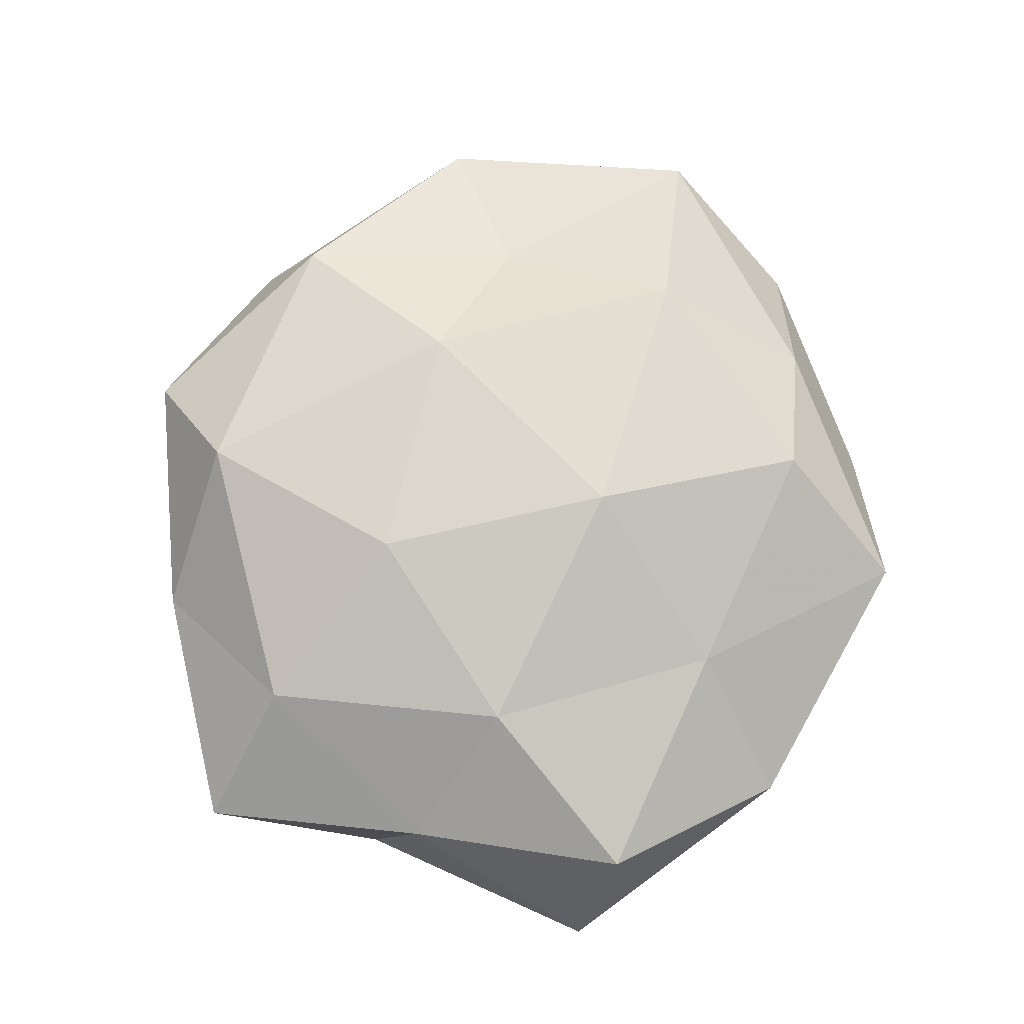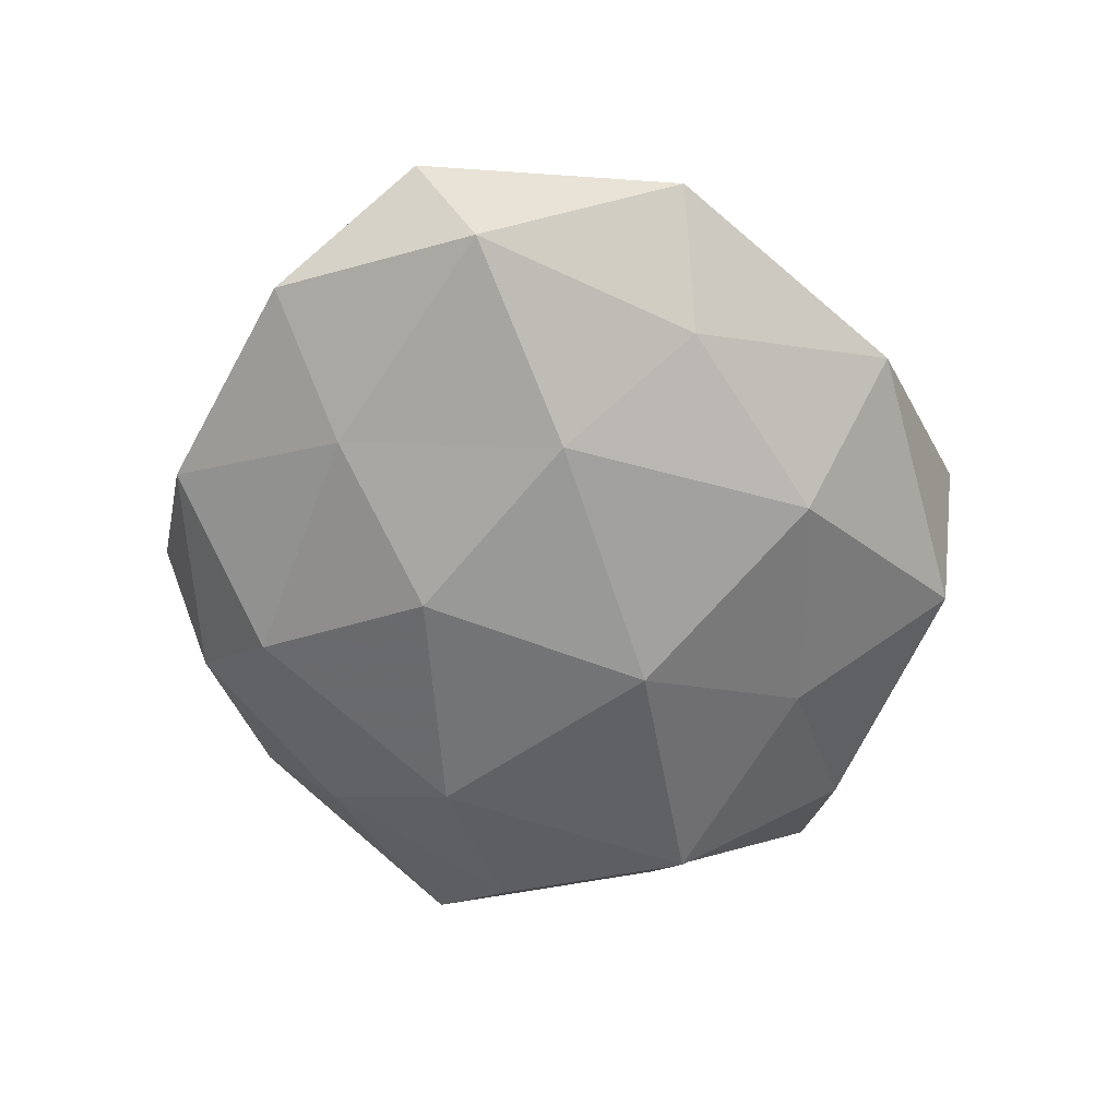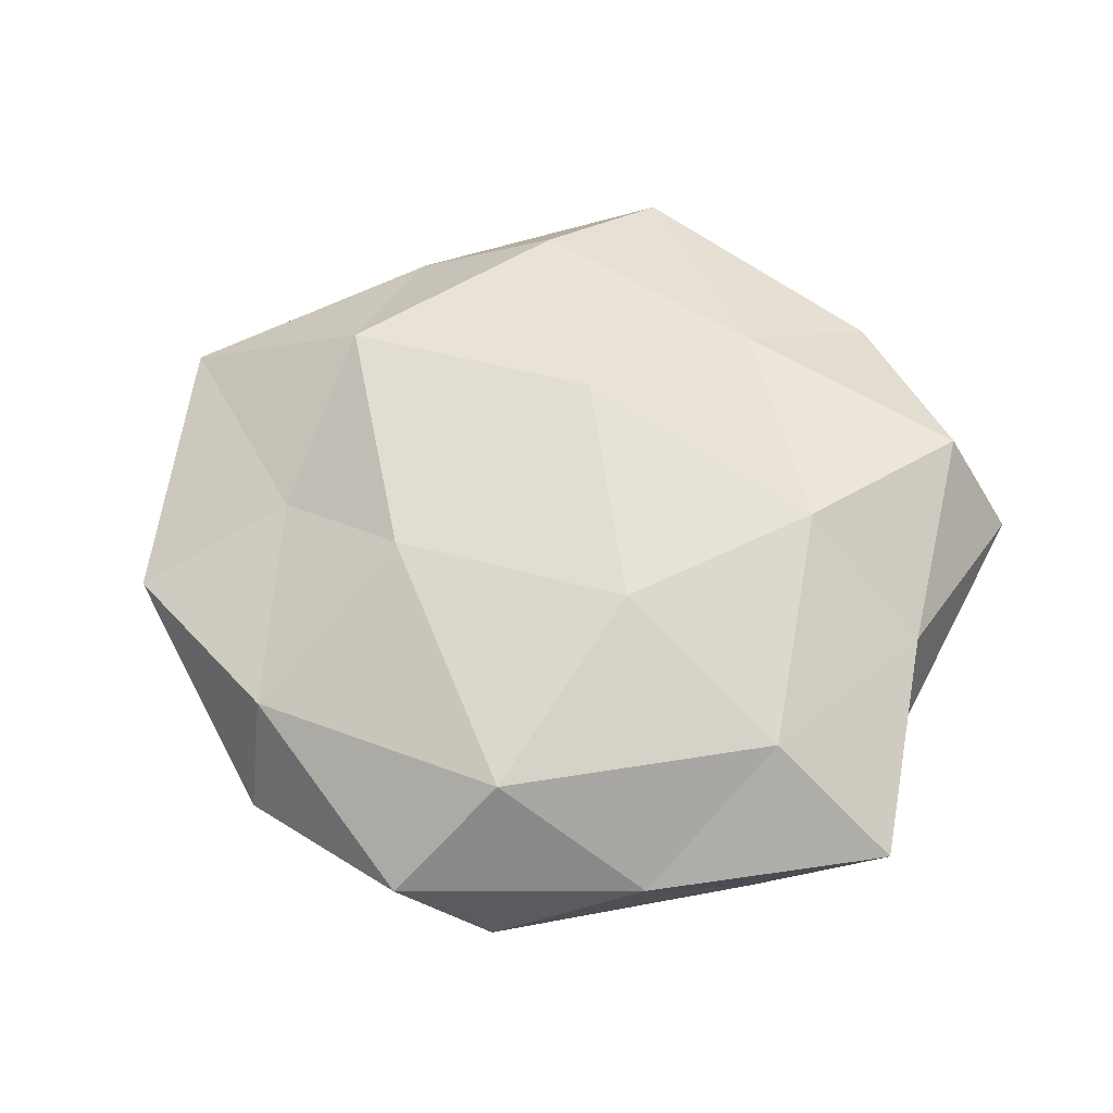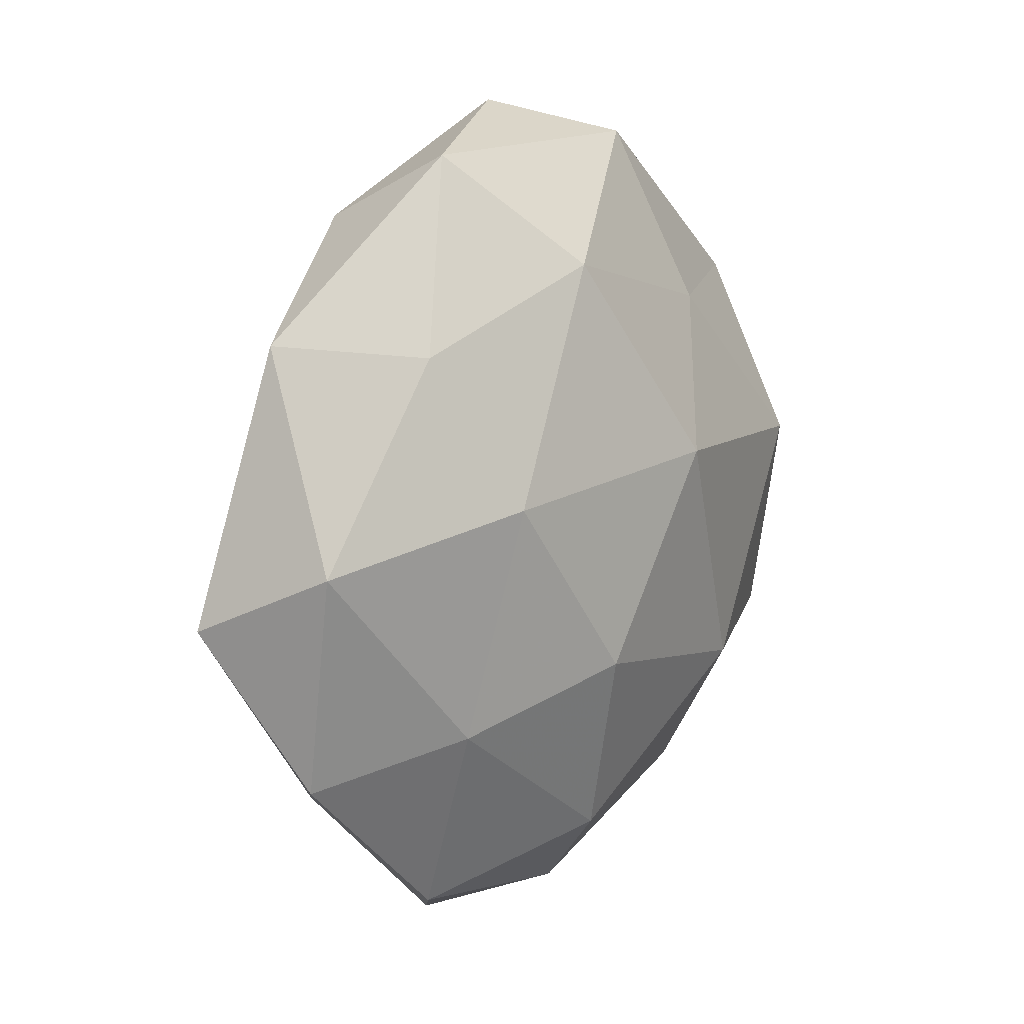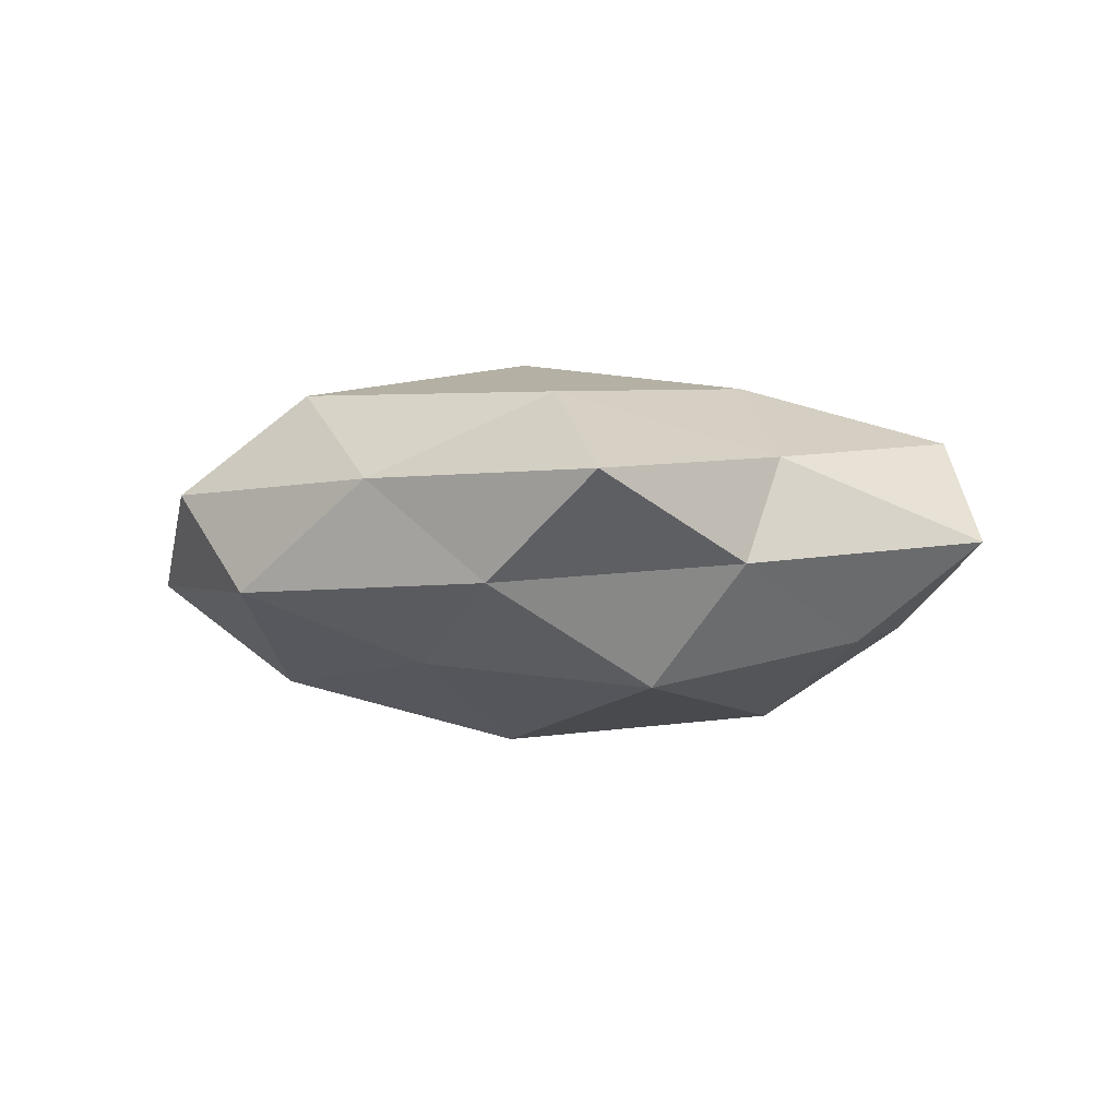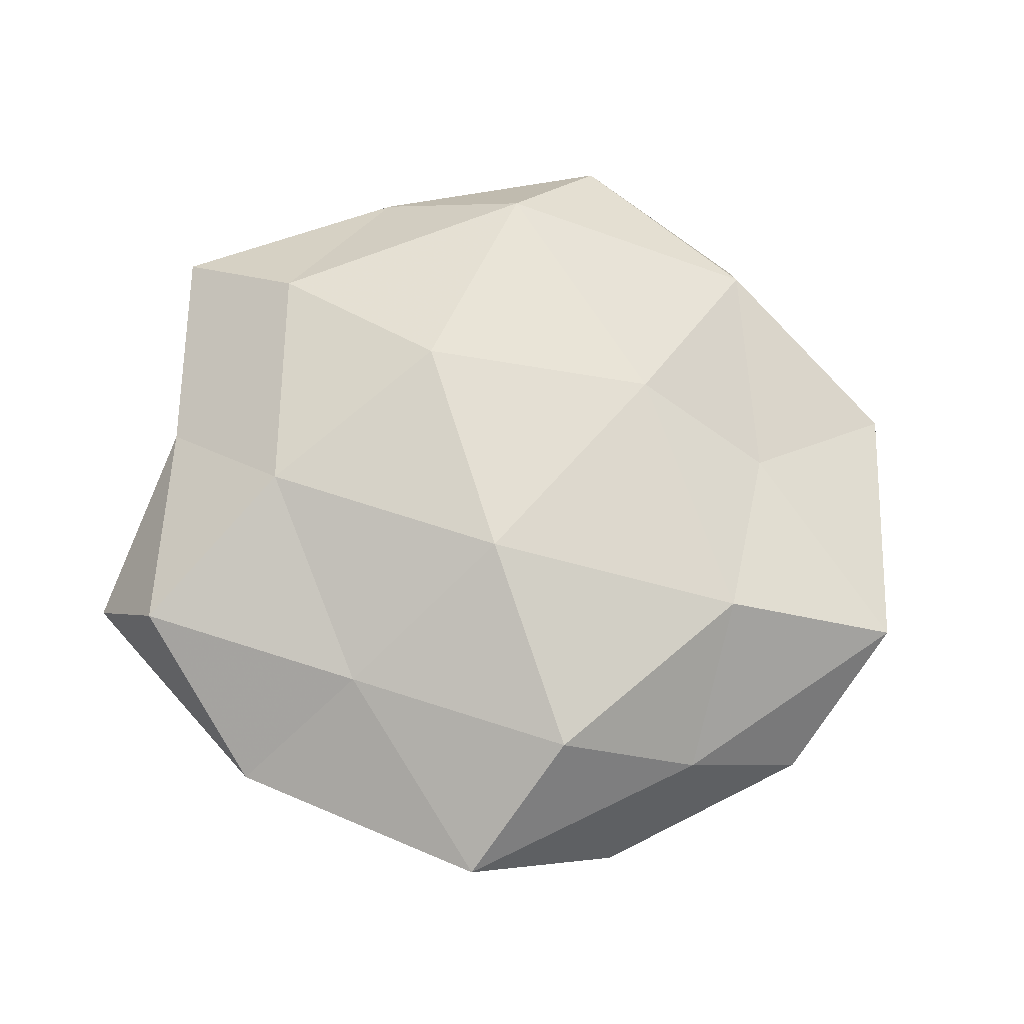
<metadata>
{"format":"obj","ext":"obj","renderer":"f3d","projection":"perspective","resolution":1024,"background":"white","views":[{"elev":77.1,"azim":-68.7,"up":"+Z"},{"elev":-58.9,"azim":103.7,"up":"+Z"},{"elev":62.1,"azim":-155.1,"up":"+Z"},{"elev":12.0,"azim":123.1,"up":"+Y"},{"elev":-5.4,"azim":-116.1,"up":"+Z"},{"elev":71.8,"azim":15.9,"up":"+Z"}]}
</metadata>
<code>
v -0.04721 0.001574 -0.005033
v 0.01583 0.01633 0.01955
v -0.03765 0.02867 -0.007463
v 4.894e-05 -0.04731 -0.004822
v 0.05154 0.00275 -0.009123
v -0.03558 0.01932 0.01453
v -0.01137 0.04764 -0.007302
v -0.01049 -0.03184 0.01415
v -0.017 -0.01877 -0.02069
v -0.03953 -0.03036 0.01124
v 0.006826 -0.03613 -0.01523
v -0.03648 0.007636 -0.01838
v 0.03153 -0.01928 -0.01364
v 0.02773 -0.04189 -0.005193
v 0.02208 0.04623 -0.003948
v 0.04852 -0.02291 -0.00401
v -0.01649 0.02699 -0.01521
v -0.02142 -0.03586 -0.009525
v -0.02804 -0.009175 0.01804
v -0.00368 0.00981 -0.02362
v -0.05224 0.02238 0.003715
v 0.01096 -0.05065 0.006932
v -0.0007641 0.05158 0.0049
v -0.02183 -0.04621 0.003267
v 0.04791 0.02689 0.0008914
v -0.03993 -0.01752 -0.01273
v 0.03336 0.01314 0.01034
v -0.01274 0.0123 0.02164
v 0.02369 0.03881 0.01028
v -0.008403 0.03871 0.01661
v 0.05591 -0.003987 0.005457
v -0.04516 -0.004155 0.007391
v 0.003002 -0.01167 0.02299
v 0.01098 0.03342 -0.0163
v 0.02699 0.007153 -0.01832
v 0.03507 -0.02906 0.006564
v 0.03389 0.02472 -0.01031
v 0.03461 -0.009258 0.01725
v 0.01838 -0.03331 0.01704
v -0.02764 0.03888 0.004531
v -0.04886 -0.02896 -0.001428
v 0.01173 -0.01384 -0.02156
f 3 12 1
f 4 11 14
f 11 13 14
f 16 13 5
f 14 13 16
f 7 17 3
f 3 17 12
f 4 18 11
f 18 9 11
f 10 8 19
f 9 12 20
f 20 12 17
f 21 3 1
f 4 14 22
f 23 15 7
f 24 8 10
f 4 24 18
f 4 22 24
f 22 8 24
f 1 12 26
f 9 26 12
f 18 26 9
f 28 6 19
f 23 29 15
f 29 25 15
f 29 2 27
f 29 27 25
f 30 28 2
f 30 6 28
f 30 2 29
f 23 30 29
f 5 31 16
f 25 31 5
f 25 27 31
f 6 32 19
f 19 32 10
f 1 32 21
f 6 21 32
f 8 33 19
f 2 28 33
f 19 33 28
f 15 34 7
f 7 34 17
f 17 34 20
f 13 35 5
f 34 35 20
f 14 16 36
f 14 36 22
f 36 16 31
f 37 25 5
f 15 25 37
f 15 37 34
f 5 35 37
f 34 37 35
f 27 2 38
f 38 31 27
f 2 33 38
f 36 31 38
f 22 39 8
f 8 39 33
f 22 36 39
f 38 33 39
f 39 36 38
f 7 3 40
f 40 3 21
f 40 21 6
f 23 7 40
f 40 6 30
f 23 40 30
f 24 10 41
f 24 41 18
f 26 41 1
f 18 41 26
f 41 32 1
f 41 10 32
f 11 9 42
f 11 42 13
f 42 9 20
f 13 42 35
f 20 35 42

</code>
